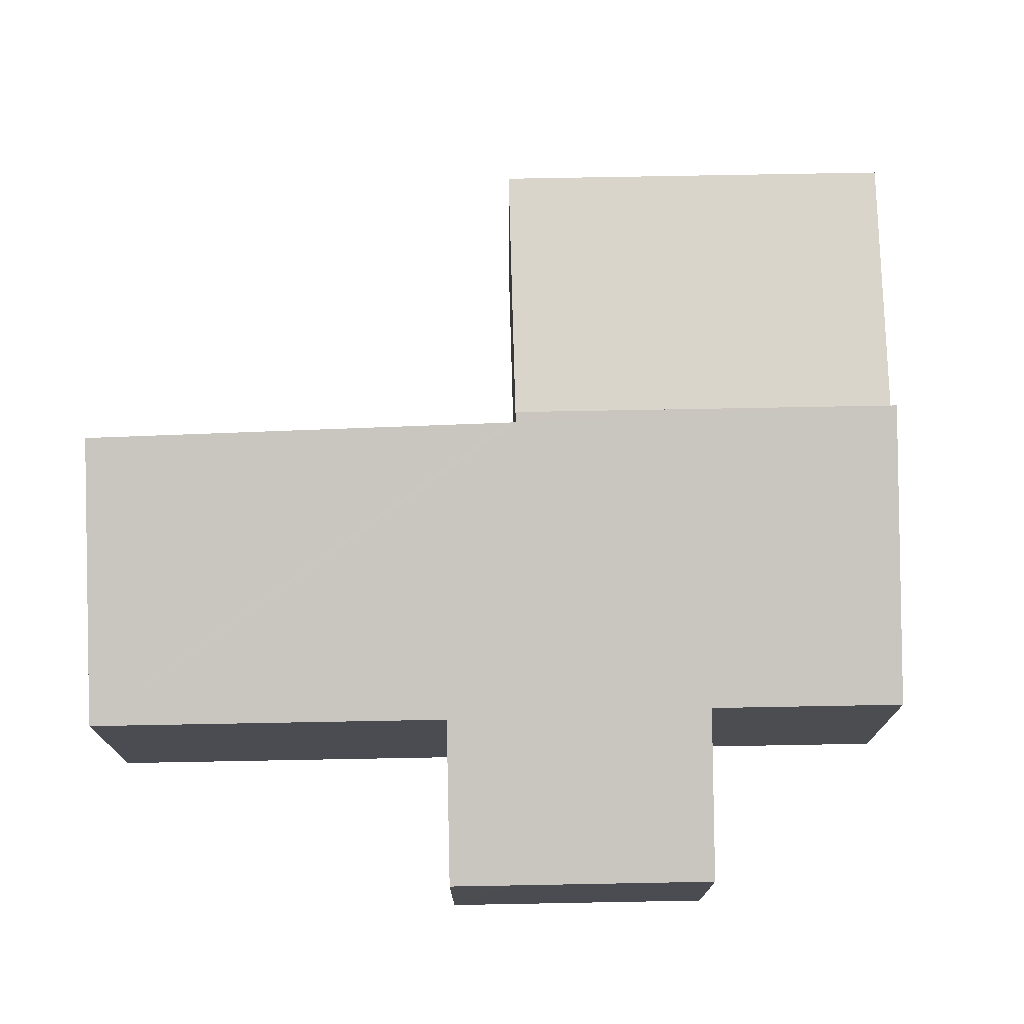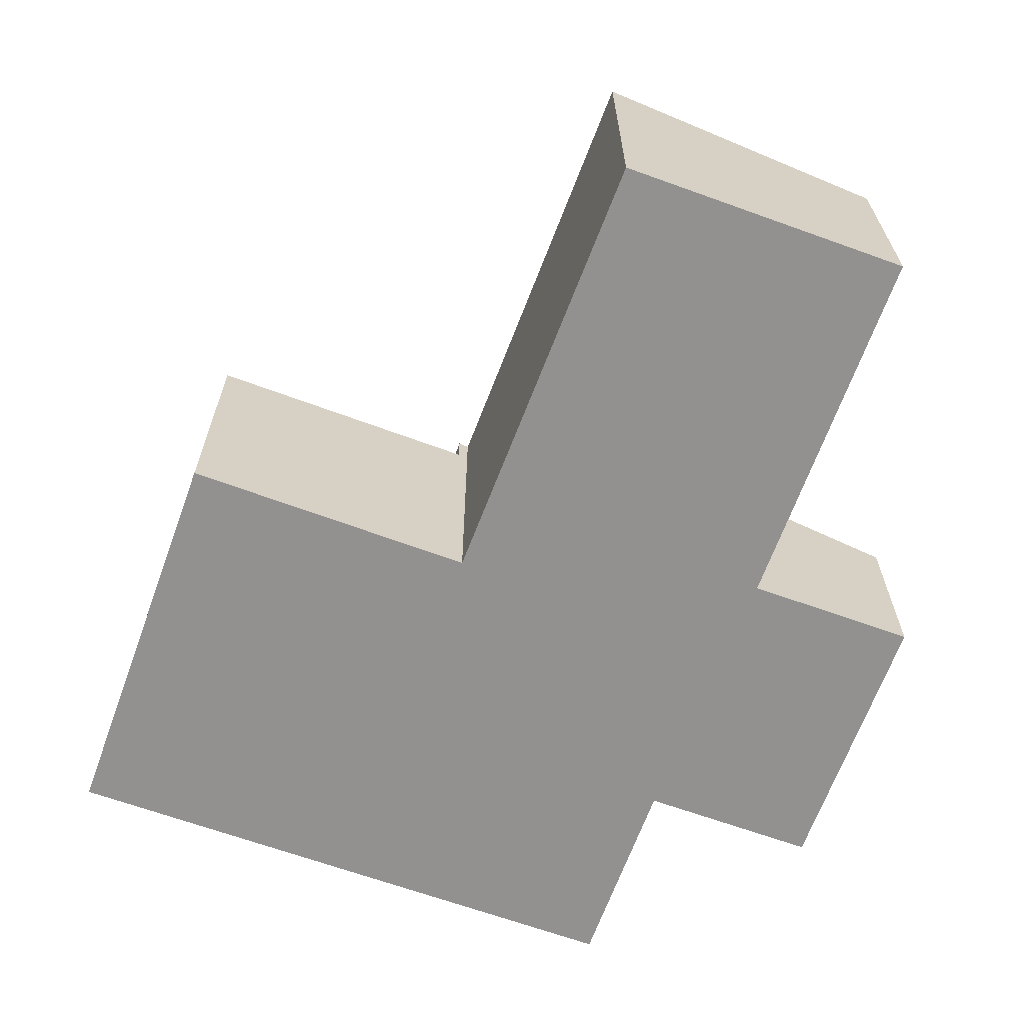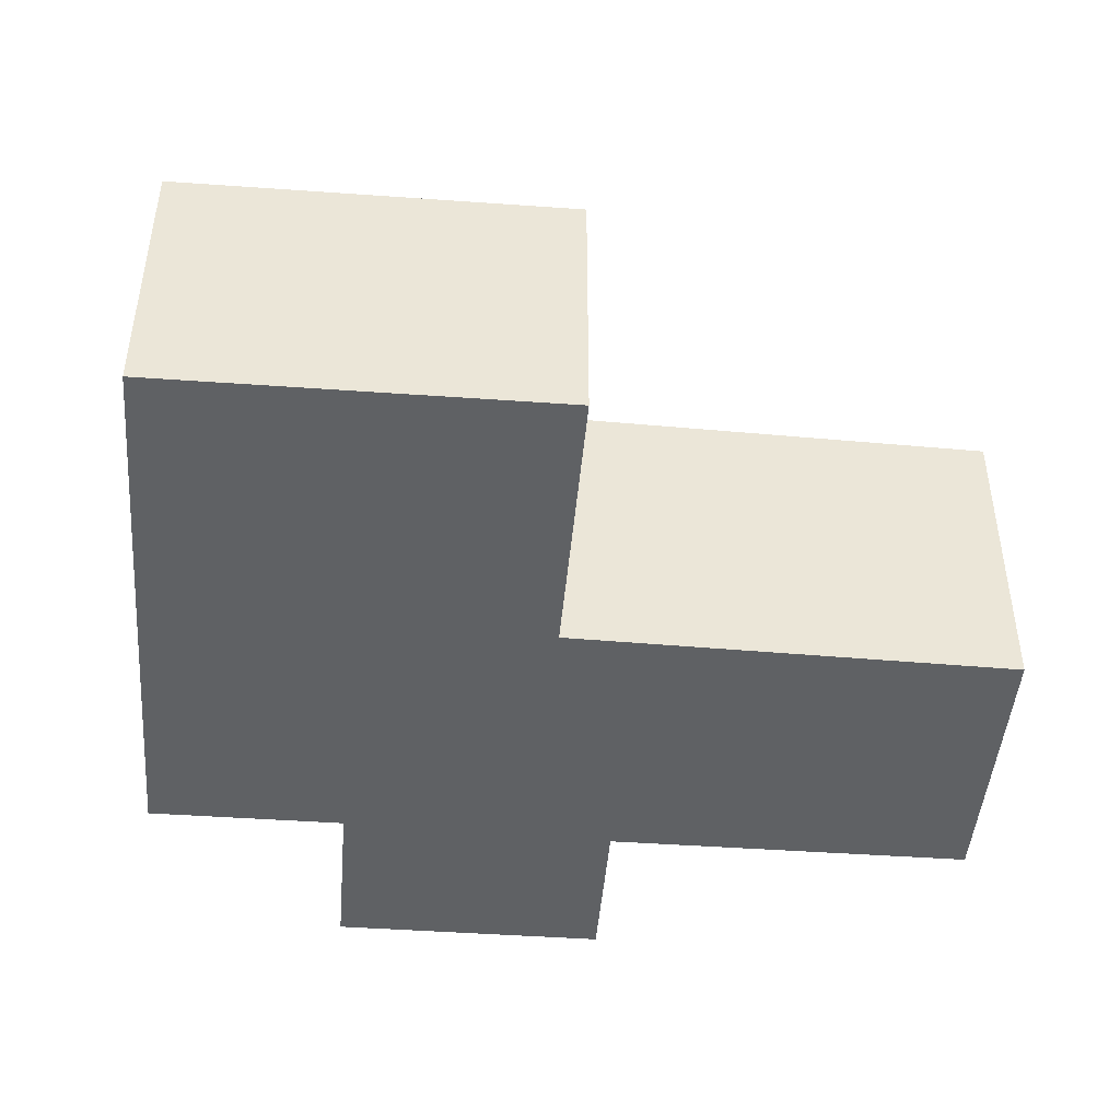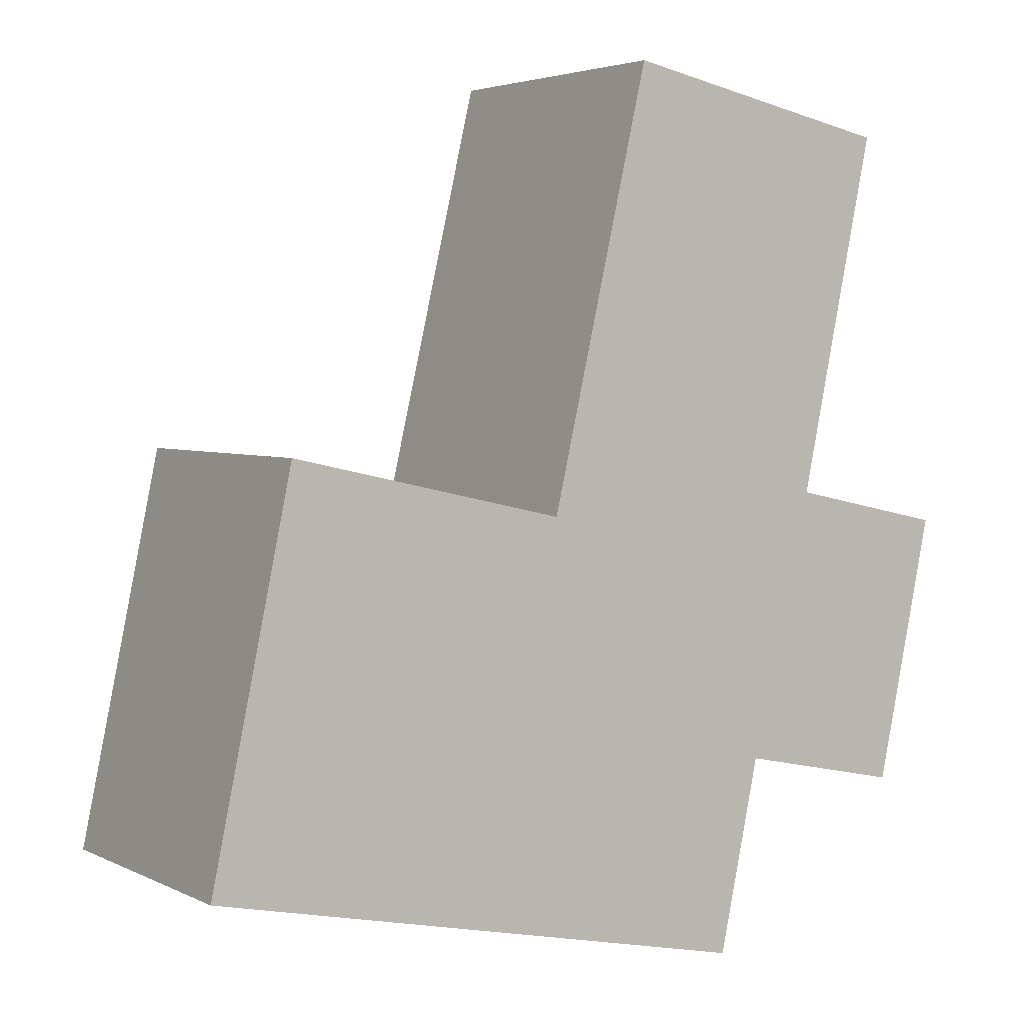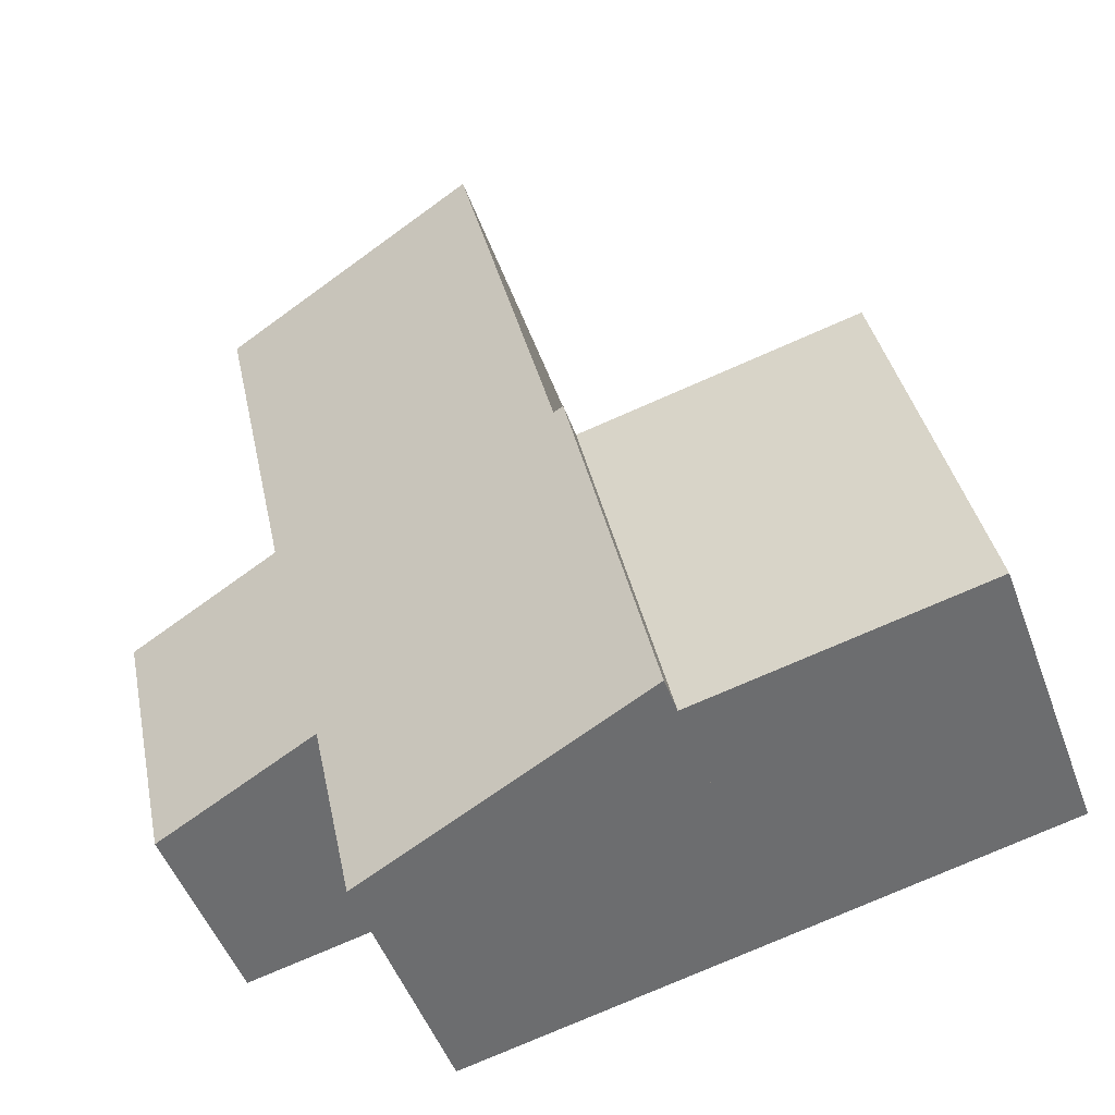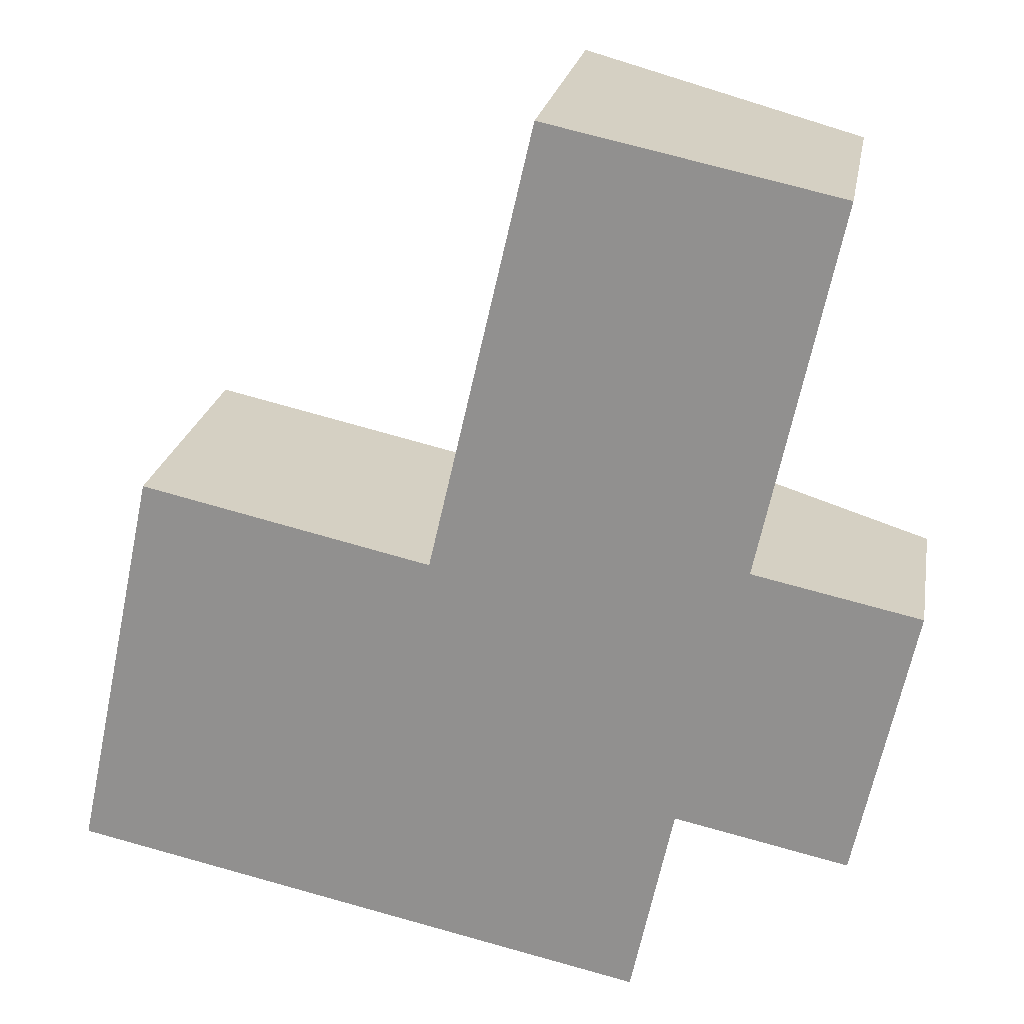
<metadata>
{"format":"obj","ext":"obj","renderer":"f3d","projection":"perspective","resolution":1024,"background":"white","views":[{"elev":74.4,"azim":100.9,"up":"+Y"},{"elev":-66.1,"azim":-8.0,"up":"+Y"},{"elev":-45.8,"azim":-82.7,"up":"+Y"},{"elev":3.7,"azim":-32.9,"up":"+Z"},{"elev":-49.5,"azim":-160.2,"up":"+Z"},{"elev":22.4,"azim":9.9,"up":"+Z"}]}
</metadata>
<code>
v  0 2.826 1.73e-16
v  3.524 2.826 3.278
v  2.708 2.826 -0.574
v  0.821 2.826 3.875
v  0 0 0
v  0.821 -2.373e-16 3.875
v  3.524 -2.007e-16 3.278
v  2.708 3.515e-17 -0.574
v  2.708 3.172 -0.574
v  6.041 2.4 0.737
v  5.633 2.399 -1.193
v  8.157 1.954 2.394
v  7.73 1.954 0.38
v  3.623 3.146 3.256
v  3.524 3.172 3.278
v  8.296 1.954 3.052
v  6.673 2.382 3.396
v  7.435 2.382 6.994
v  3.645 3.145 3.349
v  4.625 3.124 7.589
v  7.435 -4.283e-16 6.994
v  6.673 -2.079e-16 3.396
v  8.296 -1.869e-16 3.052
v  7.73 -2.327e-17 0.38
v  8.157 -1.466e-16 2.394
v  6.041 -4.513e-17 0.737
v  5.633 7.305e-17 -1.193
v  3.623 -1.994e-16 3.256
v  4.625 -4.647e-16 7.589
v  3.645 -2.051e-16 3.349
g defaultobject
f 1 2 3
f 2 1 4
f 5 4 1
f 4 5 6
f 6 2 4
f 2 6 7
f 7 3 2
f 3 7 8
f 8 1 3
f 1 8 5
f 5 7 6
f 7 5 8
f 9 10 11
f 10 12 13
f 12 10 9
f 12 9 14
f 14 9 15
f 12 14 16
f 16 14 17
f 14 18 17
f 18 14 19
f 18 19 20
f 21 17 18
f 17 21 22
f 23 12 16
f 12 23 13
f 13 23 24
f 24 23 25
f 26 11 10
f 11 26 27
f 22 16 17
f 16 22 23
f 7 14 15
f 14 7 28
f 29 18 20
f 18 29 21
f 13 26 10
f 26 13 24
f 11 8 9
f 8 11 27
f 8 15 9
f 15 8 7
f 28 19 14
f 19 28 20
f 20 28 29
f 29 28 30
f 23 22 25
f 27 7 8
f 7 27 26
f 7 26 24
f 7 24 28
f 28 24 25
f 28 25 30
f 30 25 22
f 30 22 29
f 29 22 21

</code>
